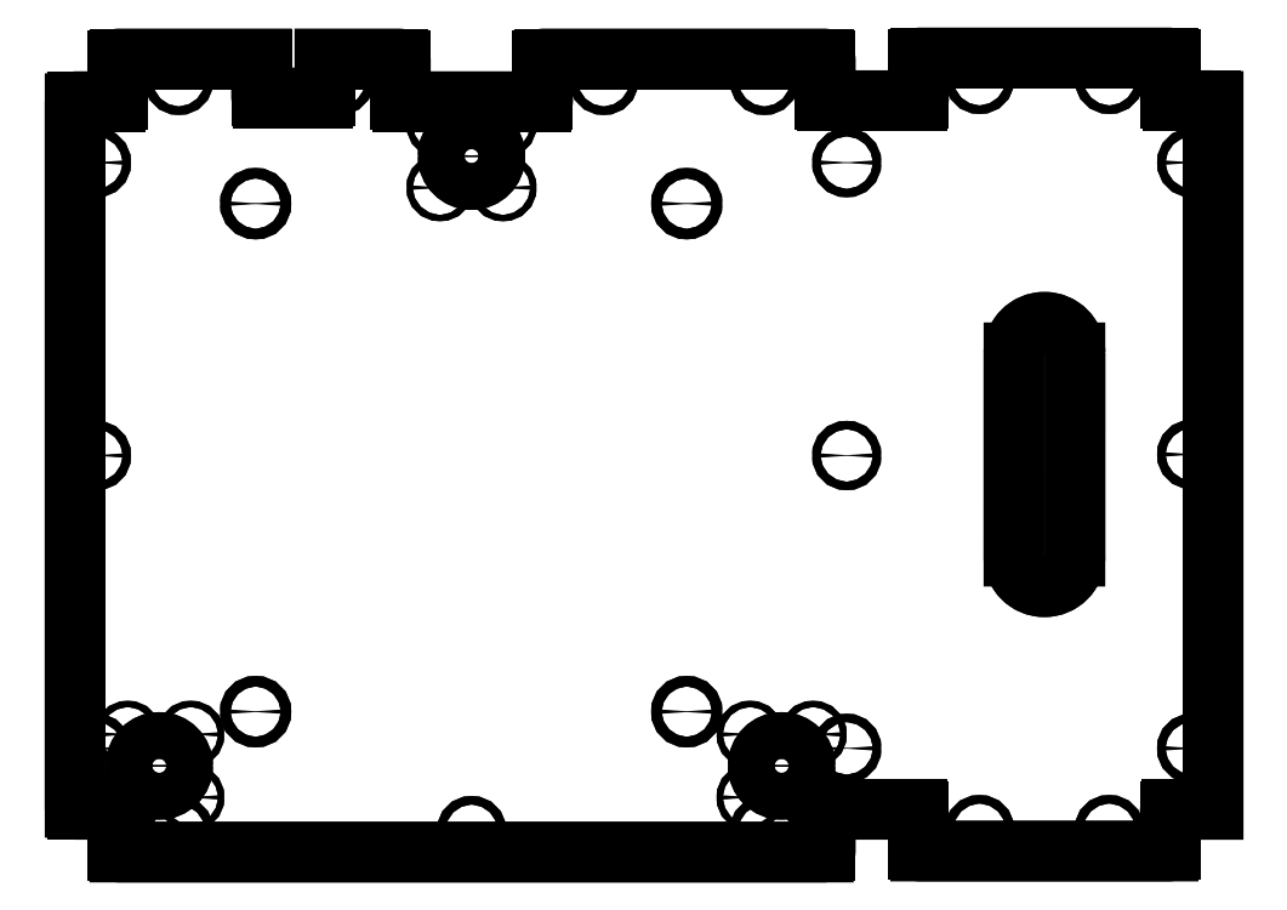
<metadata>
{"format":"dxf","ext":"dxf","renderer":"ezdxf+matplotlib","layout":"modelspace","background":"white","min_lineweight":24,"dpi":150}
</metadata>
<code>
0
SECTION
2
ENTITIES
0
LINE
8
0
10
-324.8
20
-343.8
30
-4.044e-05
11
-324.8
21
-362.3
31
-3.927e-05
0
ARC
8
0
10
-323.8
20
-362.3
30
-3.916e-05
40
1
210
-3.552e-10
220
-3.957e-16
230
1
50
180
51
270
0
LINE
8
0
10
-323.8
20
-363.3
30
-3.927e-05
11
-202
21
-363.3
31
-3.927e-05
0
ARC
8
0
10
-202
20
-362.3
30
-3.914e-05
40
1
210
3.958e-16
220
-3.553e-10
230
1
50
-90
51
6.383e-05
0
LINE
8
0
10
-201
20
-362.3
30
-3.927e-05
11
-201
21
-343.8
31
-4.044e-05
0
ARC
8
0
10
-200
20
-343.8
30
-4.16e-05
40
1
210
0
220
0
230
1
50
90
51
180
0
LINE
8
0
10
-200
20
-342.8
30
-4.16e-05
11
-179.9
21
-342.8
31
-4.16e-05
0
LINE
8
0
10
-179.9
20
-342.8
30
-4.16e-05
11
-179.9
21
5.186
31
-4.16e-05
0
LINE
8
0
10
-179.9
20
5.186
30
-4.16e-05
11
-180.1
21
5.186
31
-4.16e-05
0
ARC
8
0
10
-180.9
20
4.679
30
-3.927e-05
40
1
210
0
220
-0
230
1
50
30.46
51
90
0
LINE
8
0
10
-180.9
20
5.679
30
-3.927e-05
11
-199.9
21
5.679
31
-3.927e-05
0
ARC
8
0
10
-199.9
20
6.679
30
-3.927e-05
40
1
210
0
220
0
230
1
50
180
51
270
0
LINE
8
0
10
-200.9
20
6.679
30
-3.927e-05
11
-200.9
21
25.68
31
-3.927e-05
0
ARC
8
0
10
-201.9
20
25.68
30
-3.934e-05
40
1
210
3.553e-10
220
3.958e-16
230
1
50
6.383e-05
51
90
0
LINE
8
0
10
-201.9
20
26.68
30
-3.927e-05
11
-323.8
21
26.68
31
-3.927e-05
0
ARC
8
0
10
-323.8
20
25.68
30
-3.926e-05
40
1
210
-1.024e-16
220
3.553e-10
230
1
50
90
51
180
0
LINE
8
0
10
-324.8
20
25.68
30
-3.927e-05
11
-324.8
21
6.679
31
-3.927e-05
0
ARC
8
0
10
-325.8
20
6.679
30
-3.927e-05
40
1
210
-2.047e-20
220
7.105e-14
230
1
50
-90
51
6.383e-05
0
LINE
8
0
10
-325.8
20
5.679
30
-3.927e-05
11
-369.9
21
5.679
31
-3.927e-05
0
ARC
8
0
10
-369.9
20
6.679
30
-3.927e-05
40
1
210
4.672e-14
220
5.354e-14
230
1
50
228.9
51
270
0
ARC
8
0
10
-369.6
20
6.186
30
-4.16e-05
40
1
210
0
220
0
230
1
50
180
51
195.1
0
LINE
8
0
10
-370.6
20
6.186
30
-4.16e-05
11
-370.6
21
25.19
31
-4.16e-05
0
ARC
8
0
10
-371.6
20
25.19
30
-4.16e-05
40
1
210
0
220
-0
230
1
50
1.651e-05
51
90
0
LINE
8
0
10
-371.6
20
26.19
30
-4.16e-05
11
-508.6
21
26.19
31
-4.16e-05
0
ARC
8
0
10
-508.6
20
25.19
30
-4.16e-05
40
1
210
-2.047e-20
220
7.105e-14
230
1
50
90
51
180
0
LINE
8
0
10
-509.6
20
25.19
30
-4.16e-05
11
-509.6
21
6.186
31
-4.16e-05
0
ARC
8
0
10
-510.6
20
6.186
30
-4.16e-05
40
1
210
0
220
0
230
1
50
-90
51
1.651e-05
0
LINE
8
0
10
-510.6
20
5.186
30
-4.16e-05
11
-578.6
21
5.186
31
-4.16e-05
0
ARC
8
0
10
-578.6
20
6.186
30
-4.16e-05
40
1
210
0
220
0
230
1
50
180
51
270
0
LINE
8
0
10
-579.6
20
6.186
30
-4.16e-05
11
-579.6
21
25.19
31
-4.16e-05
0
ARC
8
0
10
-580.6
20
25.19
30
-4.16e-05
40
1
210
0
220
-0
230
1
50
1.651e-05
51
90
0
LINE
8
0
10
-580.6
20
26.19
30
-4.16e-05
11
-616.8
21
26.19
31
-4.16e-05
0
LINE
8
0
10
-616.8
20
26.19
30
-4.16e-05
11
-616.8
21
8
31
-4.16e-05
0
ARC
8
0
10
-617.8
20
8
30
-4.16e-05
40
1
210
0
220
0
230
1
50
-90
51
1.651e-05
0
LINE
8
0
10
-617.8
20
7
30
-4.16e-05
11
-646.9
21
7
31
-4.16e-05
0
ARC
8
0
10
-646.9
20
8
30
-4.16e-05
40
1
210
0
220
0
230
1
50
180
51
270
0
LINE
8
0
10
-647.9
20
8
30
-4.16e-05
11
-647.9
21
26.19
31
-4.16e-05
0
LINE
8
0
10
-647.9
20
26.19
30
-4.16e-05
11
-717.6
21
26.19
31
-4.16e-05
0
ARC
8
0
10
-717.6
20
25.19
30
-4.16e-05
40
1
210
-2.047e-20
220
7.105e-14
230
1
50
90
51
180
0
LINE
8
0
10
-718.6
20
25.19
30
-4.16e-05
11
-718.6
21
6.186
31
-4.16e-05
0
ARC
8
0
10
-719.6
20
6.186
30
-4.16e-05
40
1
210
0
220
0
230
1
50
-90
51
1.651e-05
0
LINE
8
0
10
-719.6
20
5.186
30
-4.16e-05
11
-738.6
21
5.186
31
-4.16e-05
0
ARC
8
0
10
-738.6
20
4.186
30
-4.16e-05
40
1
210
0
220
0
230
1
50
90
51
180
0
LINE
8
0
10
-739.6
20
4.186
30
-4.16e-05
11
-739.6
21
-341.8
31
-4.16e-05
0
ARC
8
0
10
-738.6
20
-341.8
30
-4.16e-05
40
1
210
0
220
0
230
1
50
180
51
270
0
LINE
8
0
10
-738.6
20
-342.8
30
-4.16e-05
11
-719.6
21
-342.8
31
-4.16e-05
0
ARC
8
0
10
-719.6
20
-343.8
30
-4.16e-05
40
1
210
0
220
-0
230
1
50
1.651e-05
51
90
0
LINE
8
0
10
-718.6
20
-343.8
30
-4.16e-05
11
-718.6
21
-362.8
31
-4.16e-05
0
ARC
8
0
10
-717.6
20
-362.8
30
-4.16e-05
40
1
210
0
220
0
230
1
50
180
51
270
0
LINE
8
0
10
-717.6
20
-363.8
30
-4.16e-05
11
-371.6
21
-363.8
31
-4.16e-05
0
ARC
8
0
10
-371.6
20
-362.8
30
-4.16e-05
40
1
210
-2.047e-20
220
7.105e-14
230
1
50
-90
51
1.651e-05
0
LINE
8
0
10
-370.6
20
-362.8
30
-4.16e-05
11
-370.6
21
-343.8
31
-4.16e-05
0
ARC
8
0
10
-369.6
20
-343.8
30
-4.16e-05
40
1
210
0
220
0
230
1
50
90
51
180
0
LINE
8
0
10
-369.6
20
-342.8
30
-4.16e-05
11
-325.8
21
-342.8
31
-4.16e-05
0
ARC
8
0
10
-325.8
20
-343.8
30
0.0003382
40
1
210
-1.166e-06
220
-1.299e-12
230
1
50
6.383e-05
51
90
0
LINE
8
0
10
-247.9
20
-118.3
30
-4.16e-05
11
-247.9
21
-218.3
31
-4.16e-05
0
ARC
8
0
10
-262.9
20
-218.3
30
-4.16e-05
40
15
210
0
220
0
230
1
50
180
51
360
0
LINE
8
0
10
-277.9
20
-218.3
30
-4.16e-05
11
-277.9
21
-118.3
31
-4.16e-05
0
ARC
8
0
10
-262.9
20
-118.3
30
-4.16e-05
40
15
210
0
220
0
230
1
50
-0.005886
51
180
0
CIRCLE
8
0
10
190.4
20
-168.3
30
4.16e-05
40
2.1
210
5.372e-22
220
-1.319e-15
230
-1
0
CIRCLE
8
0
10
190.4
20
-24.81
30
4.16e-05
40
2.1
210
5.372e-22
220
-1.319e-15
230
-1
0
CIRCLE
8
0
10
190.5
20
-312.8
30
4.16e-05
40
2.1
210
5.372e-22
220
-1.319e-15
230
-1
0
CIRCLE
8
0
10
294.8
20
-352.8
30
3.927e-05
40
2.1
210
1.586e-22
220
-3.894e-16
230
-1
0
CIRCLE
8
0
10
231
20
-352.8
30
3.927e-05
40
2.1
210
1.586e-22
220
-3.894e-16
230
-1
0
CIRCLE
8
0
10
230.9
20
16.18
30
3.927e-05
40
2.1
210
1.586e-22
220
-3.894e-16
230
-1
0
CIRCLE
8
0
10
294.8
20
16.18
30
3.927e-05
40
2.1
210
1.586e-22
220
-3.894e-16
230
-1
0
CIRCLE
8
0
10
376.6
20
-305.9
30
4.16e-05
40
1.55
210
5.372e-22
220
-1.319e-15
230
-1
0
CIRCLE
8
0
10
650.8
20
-294.8
30
4.16e-05
40
2.6
210
5.372e-22
220
-1.319e-15
230
-1
0
CIRCLE
8
0
10
698.2
20
-321.4
30
4.16e-05
40
11.5
210
5.372e-22
220
-1.319e-15
230
-1
0
CIRCLE
8
0
10
529.2
20
-37.12
30
4.16e-05
40
1.55
210
5.372e-22
220
-1.319e-15
230
-1
0
CIRCLE
8
0
10
650.8
20
-44.98
30
4.16e-05
40
2.6
210
5.372e-22
220
-1.319e-15
230
-1
0
CIRCLE
8
0
10
560.2
20
-37.11
30
4.16e-05
40
1.55
210
5.372e-22
220
-1.319e-15
230
-1
0
CIRCLE
8
0
10
713.7
20
-305.9
30
4.16e-05
40
1.55
210
5.372e-22
220
-1.319e-15
230
-1
0
CIRCLE
8
0
10
682.7
20
-336.9
30
4.16e-05
40
1.55
210
5.372e-22
220
-1.319e-15
230
-1
0
CIRCLE
8
0
10
392.1
20
-321.4
30
4.16e-05
40
11.5
210
5.372e-22
220
-1.319e-15
230
-1
0
CIRCLE
8
0
10
376.6
20
-336.9
30
4.16e-05
40
1.55
210
5.372e-22
220
-1.319e-15
230
-1
0
CIRCLE
8
0
10
438.8
20
-294.8
30
4.16e-05
40
2.6
210
5.372e-22
220
-1.319e-15
230
-1
0
CIRCLE
8
0
10
713.7
20
-336.9
30
4.16e-05
40
1.55
210
5.372e-22
220
-1.319e-15
230
-1
0
CIRCLE
8
0
10
529.1
20
-6.123
30
4.16e-05
40
1.55
210
5.372e-22
220
-1.319e-15
230
-1
0
CIRCLE
8
0
10
560.1
20
-6.108
30
4.16e-05
40
1.55
210
5.372e-22
220
-1.319e-15
230
-1
0
CIRCLE
8
0
10
544.6
20
-21.62
30
4.16e-05
40
11.5
210
5.372e-22
220
-1.319e-15
230
-1
0
CIRCLE
8
0
10
438.8
20
-44.98
30
4.16e-05
40
2.6
210
5.372e-22
220
-1.319e-15
230
-1
0
CIRCLE
8
0
10
682.7
20
-305.9
30
4.16e-05
40
1.55
210
5.372e-22
220
-1.319e-15
230
-1
0
CIRCLE
8
0
10
407.6
20
-305.9
30
4.16e-05
40
1.55
210
5.372e-22
220
-1.319e-15
230
-1
0
CIRCLE
8
0
10
407.6
20
-336.9
30
4.16e-05
40
1.55
210
5.372e-22
220
-1.319e-15
230
-1
0
CIRCLE
8
0
10
360.1
20
-24.81
30
4.16e-05
40
2.075
210
5.372e-22
220
-1.319e-15
230
-1
0
CIRCLE
8
0
10
479.6
20
15.69
30
4.16e-05
40
2.1
210
5.372e-22
220
-1.319e-15
230
-1
0
CIRCLE
8
0
10
400.6
20
-353.3
30
4.16e-05
40
2.1
210
5.372e-22
220
-1.319e-15
230
-1
0
CIRCLE
8
0
10
360.1
20
-168.8
30
4.16e-05
40
2.075
210
5.372e-22
220
-1.319e-15
230
-1
0
CIRCLE
8
0
10
400.6
20
15.69
30
4.16e-05
40
2.1
210
5.372e-22
220
-1.319e-15
230
-1
0
CIRCLE
8
0
10
360.1
20
-312.8
30
4.16e-05
40
2.075
210
5.372e-22
220
-1.319e-15
230
-1
0
CIRCLE
8
0
10
729.1
20
-312.8
30
4.16e-05
40
2.075
210
5.372e-22
220
-1.319e-15
230
-1
0
CIRCLE
8
0
10
688.6
20
15.69
30
4.16e-05
40
2.1
210
5.372e-22
220
-1.319e-15
230
-1
0
CIRCLE
8
0
10
729.1
20
-168.8
30
4.16e-05
40
2.075
210
5.372e-22
220
-1.319e-15
230
-1
0
CIRCLE
8
0
10
688.6
20
-353.3
30
4.16e-05
40
2.1
210
5.372e-22
220
-1.319e-15
230
-1
0
CIRCLE
8
0
10
609.6
20
15.69
30
4.16e-05
40
2.1
210
5.372e-22
220
-1.319e-15
230
-1
0
CIRCLE
8
0
10
729.1
20
-24.81
30
4.16e-05
40
2.075
210
5.372e-22
220
-1.319e-15
230
-1
0
CIRCLE
8
0
10
544.6
20
-353.3
30
4.16e-05
40
2.1
210
5.372e-22
220
-1.319e-15
230
-1
0
LWPOLYLINE
8
0
90
55
70
1
43
0
10
-324.8
20
-343.8
10
-324.8
20
-362.3
42
0.4142
10
-323.8
20
-363.3
10
-202
20
-363.3
42
0.4142
10
-201
20
-362.3
10
-201
20
-343.8
42
-0.4142
10
-200
20
-342.8
10
-179.9
20
-342.8
10
-179.9
20
5.186
10
-180.1
20
5.186
42
0.2658
10
-180.9
20
5.679
10
-199.9
20
5.679
42
-0.4142
10
-200.9
20
6.679
10
-200.9
20
25.68
42
0.4142
10
-201.9
20
26.68
10
-323.8
20
26.68
42
0.4142
10
-324.8
20
25.68
10
-324.8
20
6.679
42
-0.4142
10
-325.8
20
5.679
10
-369.9
20
5.679
42
-0.1813
10
-370.6
20
5.926
42
-0.06597
10
-370.6
20
6.186
10
-370.6
20
25.19
42
0.4142
10
-371.6
20
26.19
10
-508.6
20
26.19
42
0.4142
10
-509.6
20
25.19
10
-509.6
20
6.186
42
-0.4142
10
-510.6
20
5.186
10
-578.6
20
5.186
42
-0.4142
10
-579.6
20
6.186
10
-579.6
20
25.19
42
0.4142
10
-580.6
20
26.19
10
-616.8
20
26.19
10
-616.8
20
8
42
-0.4142
10
-617.8
20
7
10
-646.9
20
7
42
-0.4142
10
-647.9
20
8
10
-647.9
20
26.19
10
-717.6
20
26.19
42
0.4142
10
-718.6
20
25.19
10
-718.6
20
6.186
42
-0.4142
10
-719.6
20
5.186
10
-738.6
20
5.186
42
0.4142
10
-739.6
20
4.186
10
-739.6
20
-341.8
42
0.4142
10
-738.6
20
-342.8
10
-719.6
20
-342.8
42
-0.4142
10
-718.6
20
-343.8
10
-718.6
20
-362.8
42
0.4142
10
-717.6
20
-363.8
10
-371.6
20
-363.8
42
0.4142
10
-370.6
20
-362.8
10
-370.6
20
-343.8
42
-0.4142
10
-369.6
20
-342.8
10
-325.8
20
-342.8
42
-0.4142
0
CIRCLE
8
0
10
-190.4
20
-168.3
30
6.75e-12
40
2.1
210
4.164e-17
220
3.999e-14
230
1
0
LWPOLYLINE
8
0
90
4
70
1
43
0
10
-247.9
20
-118.3
10
-247.9
20
-218.3
42
-1
10
-277.9
20
-218.3
10
-277.9
20
-118.3
42
-1
0
CIRCLE
8
0
10
-190.4
20
-24.81
30
1.066e-12
40
2.1
210
4.164e-17
220
3.999e-14
230
1
0
CIRCLE
8
0
10
-190.5
20
-312.8
30
1.251e-11
40
2.1
210
4.164e-17
220
3.999e-14
230
1
0
CIRCLE
8
0
10
-294.8
20
-352.8
30
1.407e-11
40
2.1
210
4.164e-17
220
3.999e-14
230
1
0
CIRCLE
8
0
10
-231
20
-352.8
30
1.407e-11
40
2.1
210
4.164e-17
220
3.999e-14
230
1
0
CIRCLE
8
0
10
-230.9
20
16.18
30
-6.395e-13
40
2.1
210
4.164e-17
220
3.999e-14
230
1
0
CIRCLE
8
0
10
-294.8
20
16.18
30
-6.395e-13
40
2.1
210
4.164e-17
220
3.999e-14
230
1
0
CIRCLE
8
0
10
-376.6
20
-305.9
30
1.222e-11
40
1.55
210
4.164e-17
220
3.999e-14
230
1
0
CIRCLE
8
0
10
-650.8
20
-294.8
30
1.187e-11
40
2.6
210
4.164e-17
220
3.999e-14
230
1
0
CIRCLE
8
0
10
-698.2
20
-321.4
30
1.286e-11
40
11.5
210
4.164e-17
220
3.999e-14
230
1
0
CIRCLE
8
0
10
-529.2
20
-37.12
30
1.492e-12
40
1.55
210
4.164e-17
220
3.999e-14
230
1
0
CIRCLE
8
0
10
-650.8
20
-44.98
30
1.847e-12
40
2.6
210
4.164e-17
220
3.999e-14
230
1
0
CIRCLE
8
0
10
-560.2
20
-37.11
30
1.492e-12
40
1.55
210
4.164e-17
220
3.999e-14
230
1
0
CIRCLE
8
0
10
-713.7
20
-305.9
30
1.222e-11
40
1.55
210
4.164e-17
220
3.999e-14
230
1
0
CIRCLE
8
0
10
-682.7
20
-336.9
30
1.35e-11
40
1.55
210
4.164e-17
220
3.999e-14
230
1
0
CIRCLE
8
0
10
-392.1
20
-321.4
30
1.286e-11
40
11.5
210
4.164e-17
220
3.999e-14
230
1
0
CIRCLE
8
0
10
-376.6
20
-336.9
30
1.35e-11
40
1.55
210
4.164e-17
220
3.999e-14
230
1
0
CIRCLE
8
0
10
-438.8
20
-294.8
30
1.187e-11
40
2.6
210
4.164e-17
220
3.999e-14
230
1
0
CIRCLE
8
0
10
-713.7
20
-336.9
30
1.35e-11
40
1.55
210
4.164e-17
220
3.999e-14
230
1
0
CIRCLE
8
0
10
-529.1
20
-6.123
30
2.842e-13
40
1.55
210
4.164e-17
220
3.999e-14
230
1
0
CIRCLE
8
0
10
-560.1
20
-6.108
30
2.842e-13
40
1.55
210
4.164e-17
220
3.999e-14
230
1
0
CIRCLE
8
0
10
-544.6
20
-21.62
30
9.237e-13
40
11.5
210
4.164e-17
220
3.999e-14
230
1
0
CIRCLE
8
0
10
-438.8
20
-44.98
30
1.776e-12
40
2.6
210
4.164e-17
220
3.999e-14
230
1
0
CIRCLE
8
0
10
-682.7
20
-305.9
30
1.222e-11
40
1.55
210
4.164e-17
220
3.999e-14
230
1
0
CIRCLE
8
0
10
-407.6
20
-305.9
30
1.222e-11
40
1.55
210
4.164e-17
220
3.999e-14
230
1
0
CIRCLE
8
0
10
-407.6
20
-336.9
30
1.35e-11
40
1.55
210
4.164e-17
220
3.999e-14
230
1
0
CIRCLE
8
0
10
-360.1
20
-24.81
30
1.066e-12
40
2.075
210
4.164e-17
220
3.999e-14
230
1
0
CIRCLE
8
0
10
-479.6
20
15.69
30
-6.395e-13
40
2.1
210
4.164e-17
220
3.999e-14
230
1
0
CIRCLE
8
0
10
-400.6
20
-353.3
30
1.414e-11
40
2.1
210
4.164e-17
220
3.999e-14
230
1
0
CIRCLE
8
0
10
-360.1
20
-168.8
30
6.75e-12
40
2.075
210
4.164e-17
220
3.999e-14
230
1
0
CIRCLE
8
0
10
-400.6
20
15.69
30
-6.395e-13
40
2.1
210
4.164e-17
220
3.999e-14
230
1
0
CIRCLE
8
0
10
-360.1
20
-312.8
30
1.251e-11
40
2.075
210
4.164e-17
220
3.999e-14
230
1
0
CIRCLE
8
0
10
-729.1
20
-312.8
30
1.251e-11
40
2.075
210
4.164e-17
220
3.999e-14
230
1
0
CIRCLE
8
0
10
-688.6
20
15.69
30
-6.395e-13
40
2.1
210
4.164e-17
220
3.999e-14
230
1
0
CIRCLE
8
0
10
-729.1
20
-168.8
30
6.821e-12
40
2.075
210
4.164e-17
220
3.999e-14
230
1
0
CIRCLE
8
0
10
-688.6
20
-353.3
30
1.414e-11
40
2.1
210
4.164e-17
220
3.999e-14
230
1
0
CIRCLE
8
0
10
-609.6
20
15.69
30
-6.395e-13
40
2.1
210
4.164e-17
220
3.999e-14
230
1
0
CIRCLE
8
0
10
-729.1
20
-24.81
30
1.066e-12
40
2.075
210
4.164e-17
220
3.999e-14
230
1
0
CIRCLE
8
0
10
-544.6
20
-353.3
30
1.414e-11
40
2.1
210
4.164e-17
220
3.999e-14
230
1
0
ENDSEC
0
EOF

</code>
